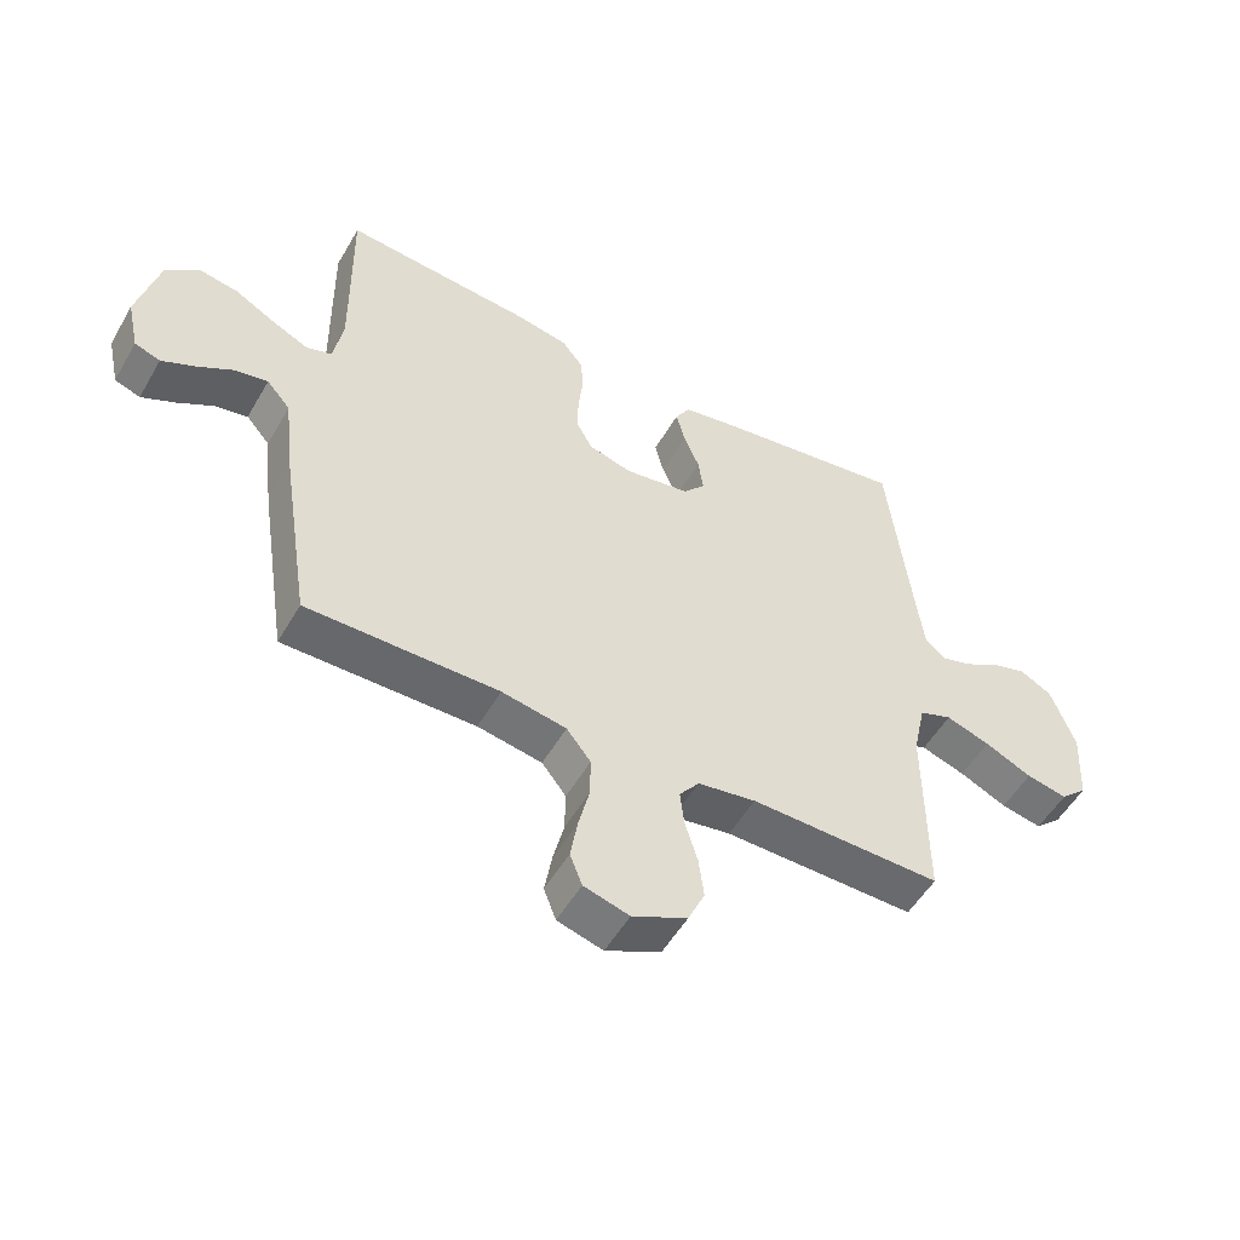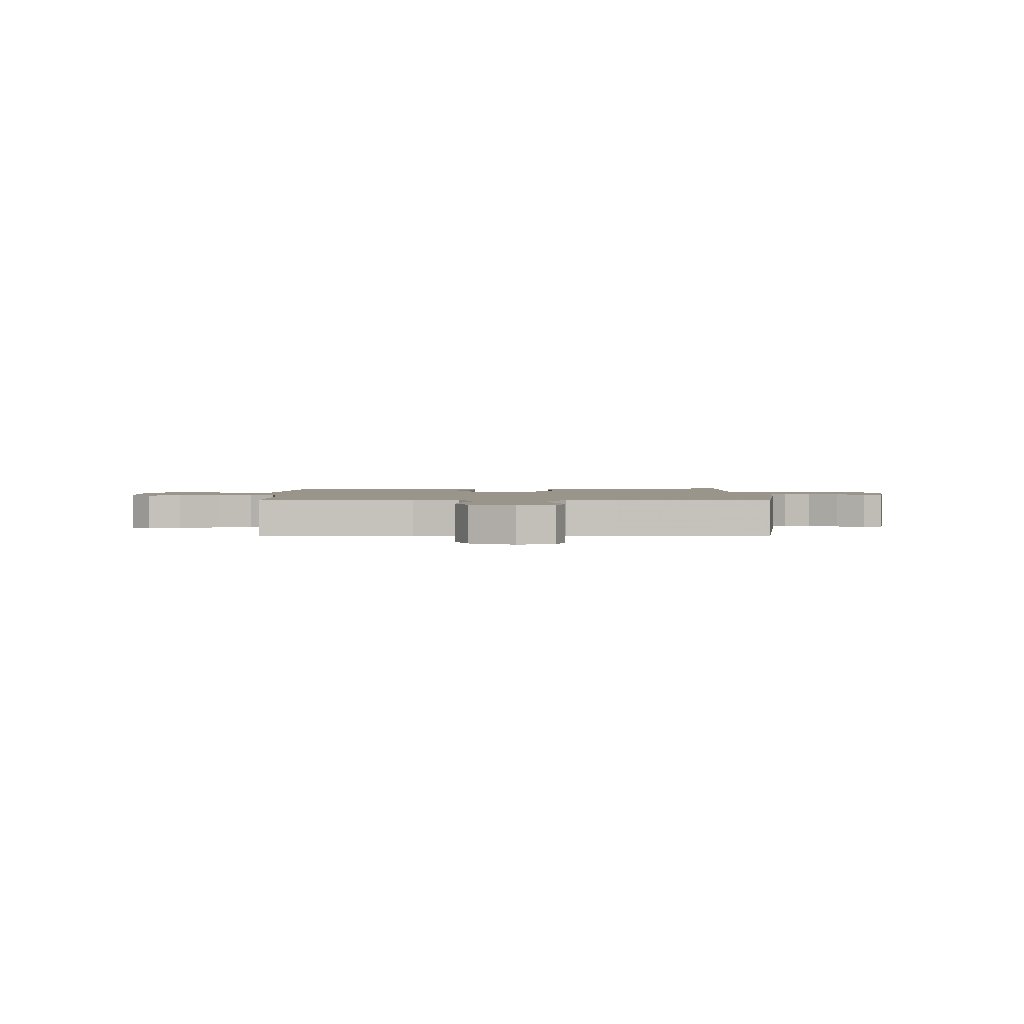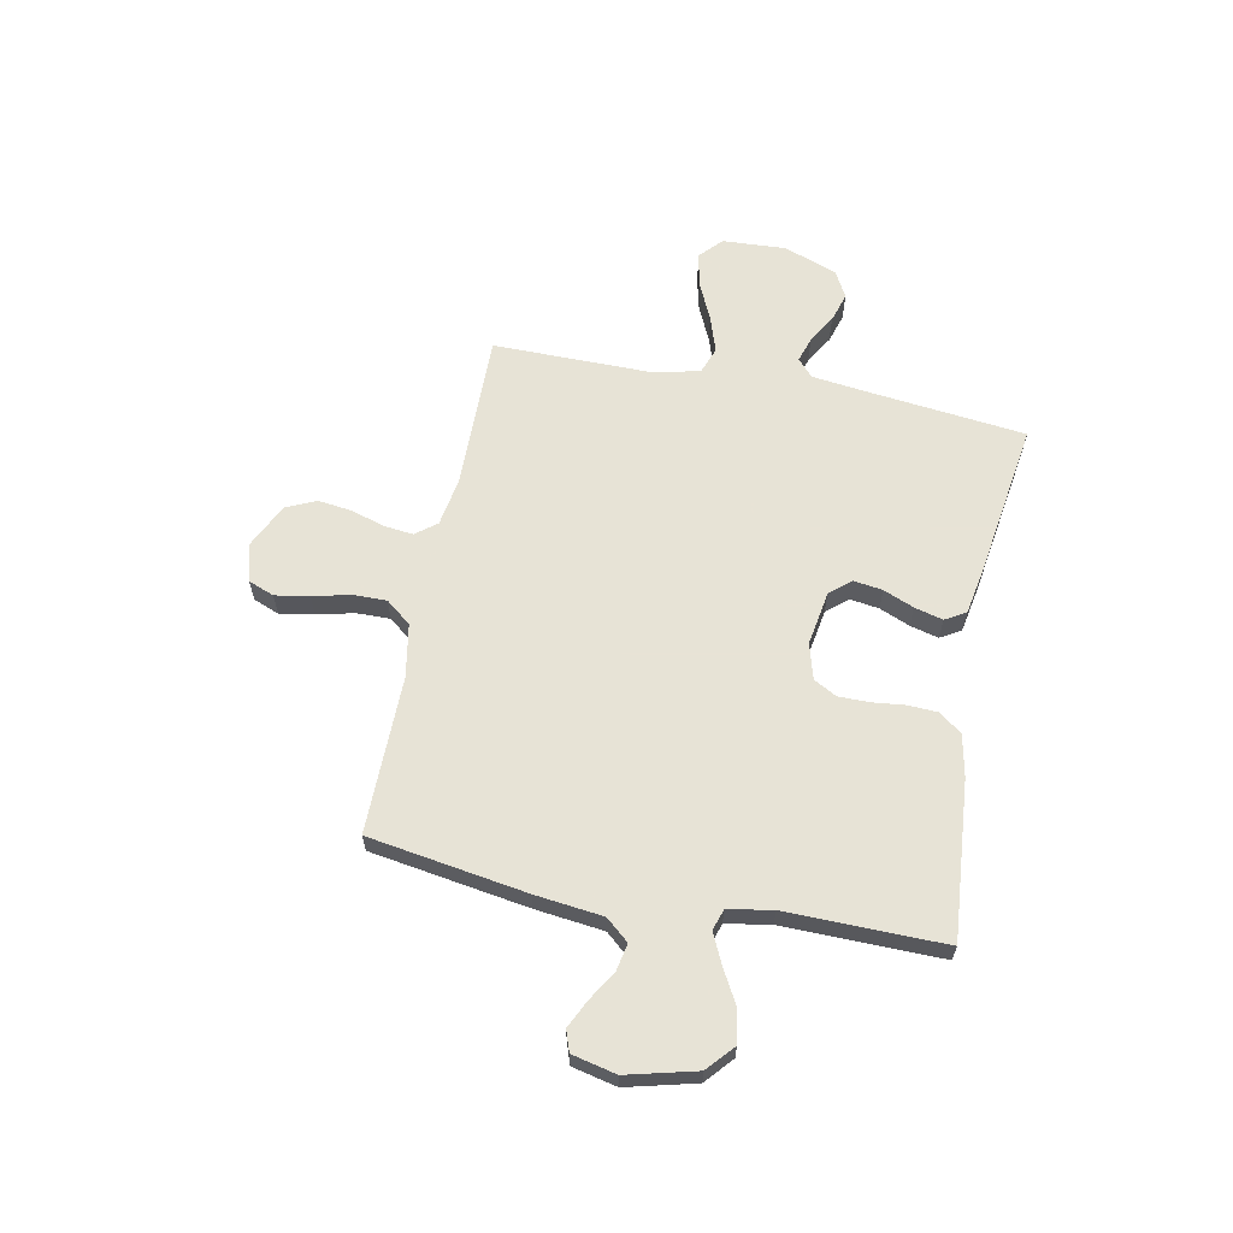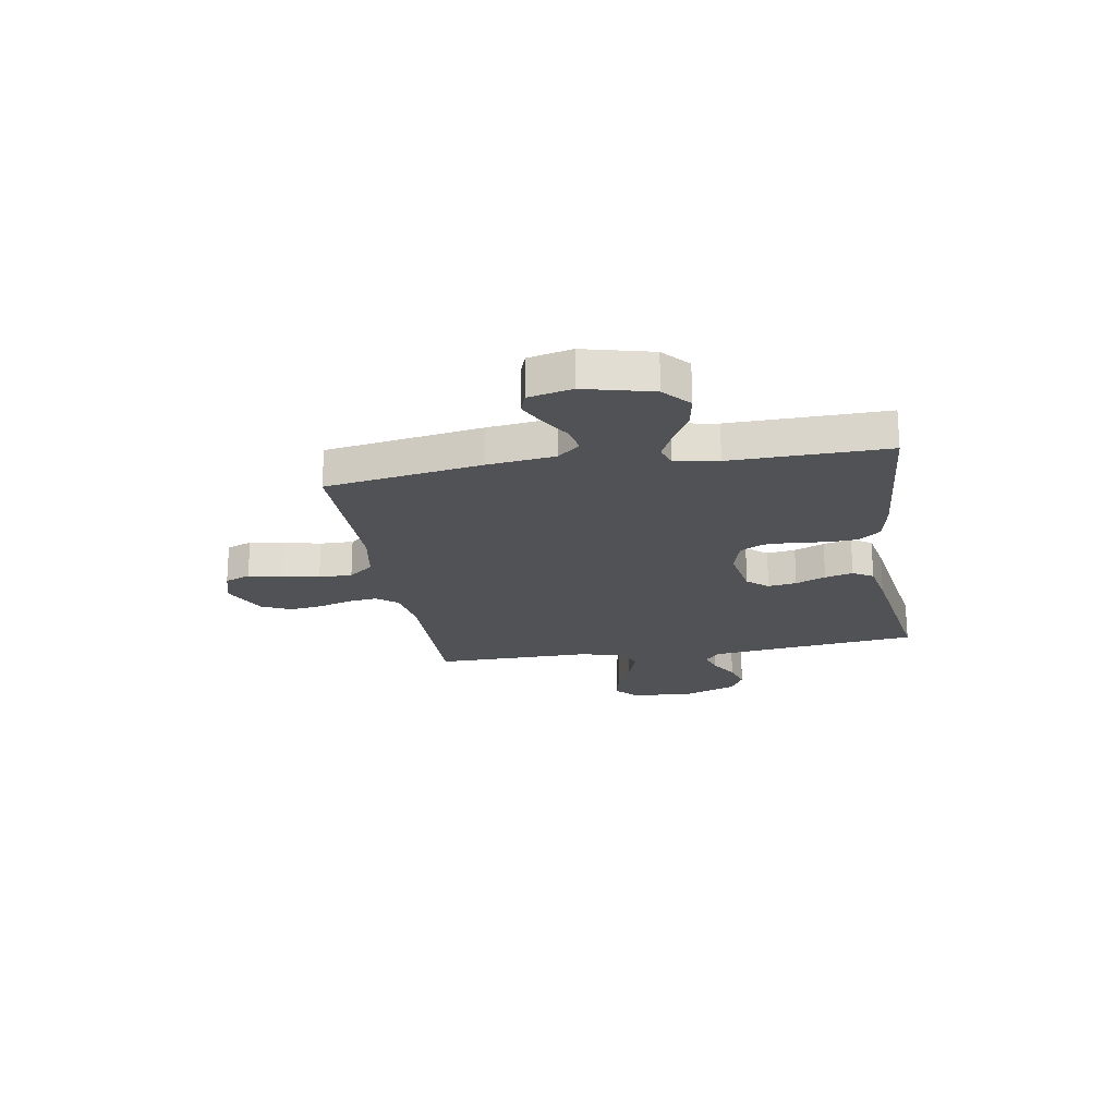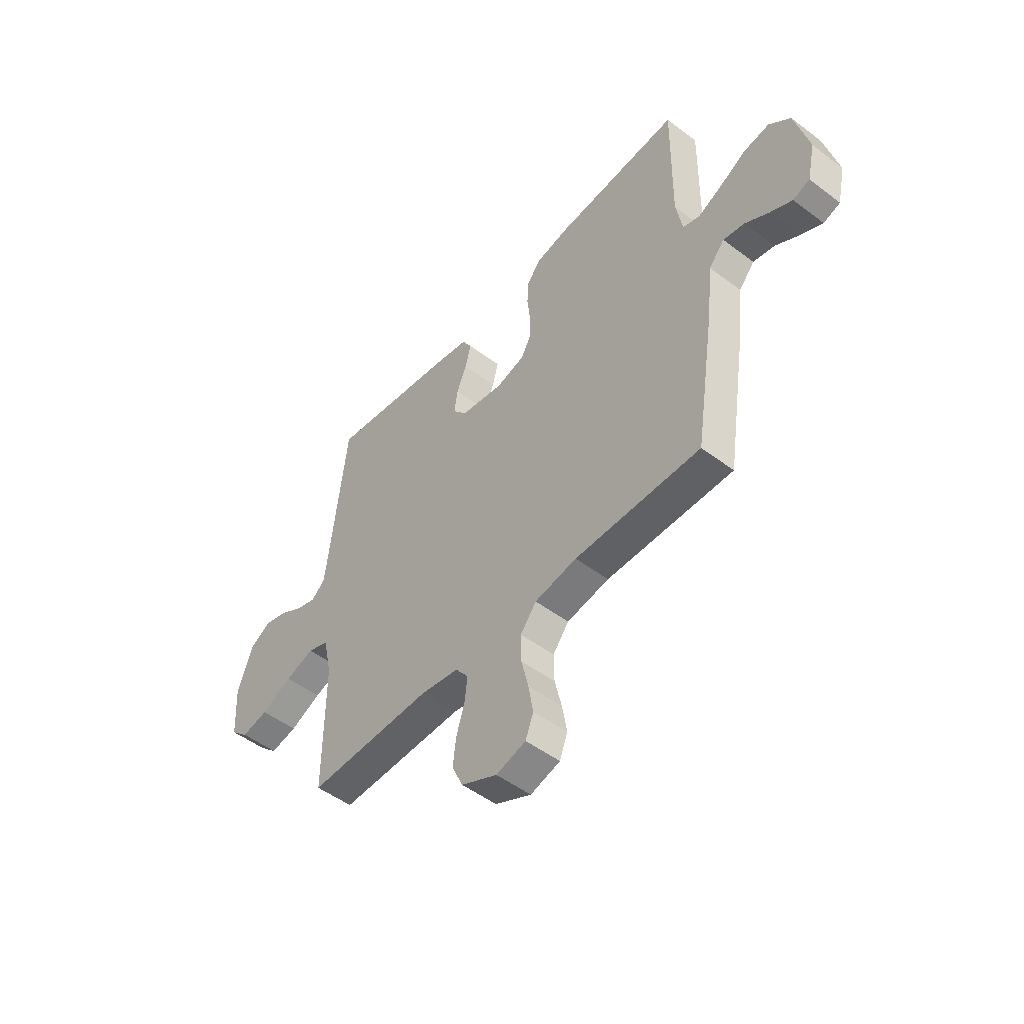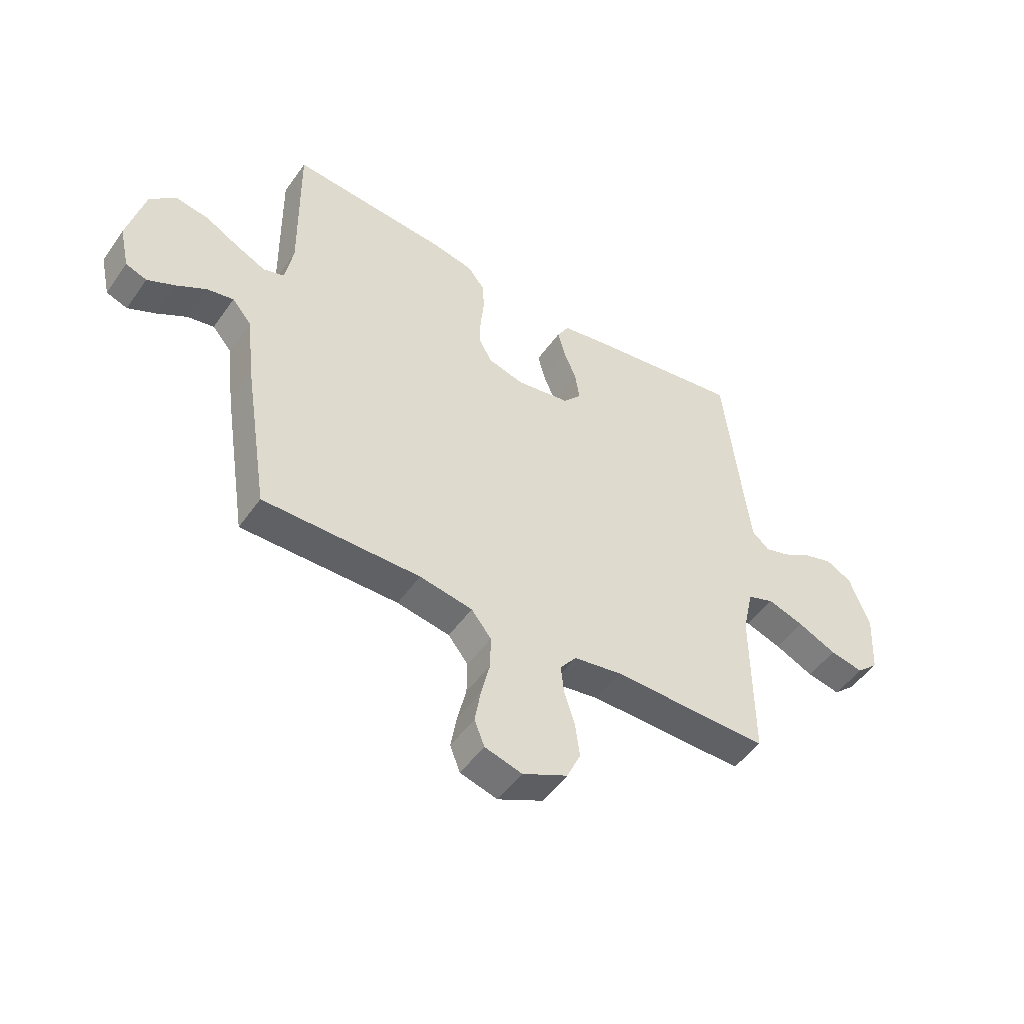
<metadata>
{"format":"obj","ext":"obj","renderer":"f3d","projection":"perspective","resolution":1024,"background":"white","views":[{"elev":-52.7,"azim":-29.5,"up":"+Z"},{"elev":2.0,"azim":179.7,"up":"+Y"},{"elev":62.6,"azim":-78.8,"up":"+Y"},{"elev":-20.9,"azim":-80.4,"up":"+Y"},{"elev":-50.0,"azim":-129.7,"up":"+Z"},{"elev":-49.7,"azim":-33.8,"up":"+Z"}]}
</metadata>
<code>
v 0.5 0.07 -0.5
v 0.2 0.07 -0.496
v 0.109 0.07 -0.511
v 0.078 0.07 -0.551
v 0.084 0.07 -0.606
v 0.104 0.07 -0.671
v 0.112 0.07 -0.735
v 0.086 0.07 -0.792
v 0 0.07 -0.833
v -0.071 0.07 -0.813
v -0.09 0.07 -0.764
v -0.079 0.07 -0.699
v -0.062 0.07 -0.628
v -0.061 0.07 -0.564
v -0.099 0.07 -0.516
v -0.2 0.07 -0.498
v -0.5 0.07 -0.5
v -0.547 0.07 -0.2
v -0.562 0.07 -0.071
v -0.599 0.07 -0.028
v -0.65 0.07 -0.038
v -0.706 0.07 -0.072
v -0.759 0.07 -0.098
v -0.799 0.07 -0.084
v -0.818 0.07 0
v -0.785 0.07 0.131
v -0.734 0.07 0.176
v -0.671 0.07 0.165
v -0.608 0.07 0.13
v -0.551 0.07 0.103
v -0.511 0.07 0.116
v -0.496 0.07 0.2
v -0.5 0.07 0.5
v -0.2 0.07 0.475
v -0.121 0.07 0.459
v -0.088 0.07 0.417
v -0.085 0.07 0.36
v -0.092 0.07 0.297
v -0.092 0.07 0.239
v -0.068 0.07 0.195
v 0 0.07 0.176
v 0.103 0.07 0.193
v 0.137 0.07 0.233
v 0.129 0.07 0.288
v 0.105 0.07 0.346
v 0.091 0.07 0.4
v 0.114 0.07 0.439
v 0.2 0.07 0.455
v 0.5 0.07 0.5
v 0.534 0.07 0.2
v 0.547 0.07 0.094
v 0.58 0.07 0.065
v 0.628 0.07 0.08
v 0.682 0.07 0.112
v 0.738 0.07 0.129
v 0.788 0.07 0.102
v 0.826 0.07 0
v 0.819 0.07 -0.121
v 0.777 0.07 -0.16
v 0.713 0.07 -0.147
v 0.639 0.07 -0.113
v 0.57 0.07 -0.09
v 0.519 0.07 -0.109
v 0.499 0.07 -0.2
v 0.5 0 -0.5
v 0.2 0 -0.496
v 0.109 0 -0.511
v 0.078 0 -0.551
v 0.084 0 -0.606
v 0.104 0 -0.671
v 0.112 0 -0.735
v 0.086 0 -0.792
v 0 0 -0.833
v -0.071 0 -0.813
v -0.09 0 -0.764
v -0.079 0 -0.699
v -0.062 0 -0.628
v -0.061 0 -0.564
v -0.099 0 -0.516
v -0.2 0 -0.498
v -0.5 0 -0.5
v -0.547 0 -0.2
v -0.562 0 -0.071
v -0.599 0 -0.028
v -0.65 0 -0.038
v -0.706 0 -0.072
v -0.759 0 -0.098
v -0.799 0 -0.084
v -0.818 0 0
v -0.785 0 0.131
v -0.734 0 0.176
v -0.671 0 0.165
v -0.608 0 0.13
v -0.551 0 0.103
v -0.511 0 0.116
v -0.496 0 0.2
v -0.5 0 0.5
v -0.2 0 0.475
v -0.121 0 0.459
v -0.088 0 0.417
v -0.085 0 0.36
v -0.092 0 0.297
v -0.092 0 0.239
v -0.068 0 0.195
v 0 0 0.176
v 0.103 0 0.193
v 0.137 0 0.233
v 0.129 0 0.288
v 0.105 0 0.346
v 0.091 0 0.4
v 0.114 0 0.439
v 0.2 0 0.455
v 0.5 0 0.5
v 0.534 0 0.2
v 0.547 0 0.094
v 0.58 0 0.065
v 0.628 0 0.08
v 0.682 0 0.112
v 0.738 0 0.129
v 0.788 0 0.102
v 0.826 0 0
v 0.819 0 -0.121
v 0.777 0 -0.16
v 0.713 0 -0.147
v 0.639 0 -0.113
v 0.57 0 -0.09
v 0.519 0 -0.109
v 0.499 0 -0.2
f 58 59 60 61
f 58 61 62
f 57 58 62
f 56 57 62
f 53 54 55 56
f 52 53 56 62
f 51 52 62 63
f 47 48 49 50
f 44 45 46 47
f 43 44 47 50
f 42 43 50 51
f 35 36 37 38
f 35 38 39
f 32 33 34 35
f 31 32 35 39
f 30 31 39 40
f 26 27 28 29
f 26 29 30
f 25 26 30
f 21 22 23 24
f 21 24 25 30
f 16 17 18 19
f 15 16 19
f 15 19 20
f 10 11 12 13
f 8 9 10 13
f 8 13 14
f 5 6 7 8
f 4 5 8 14
f 3 4 14 15
f 64 1 2
f 41 42 51 63
f 20 21 30 40
f 40 41 63 64
f 15 20 40 64
f 2 3 15 64
f 125 124 123 122
f 126 125 122
f 126 122 121
f 126 121 120
f 120 119 118 117
f 126 120 117 116
f 127 126 116 115
f 114 113 112 111
f 111 110 109 108
f 114 111 108 107
f 115 114 107 106
f 102 101 100 99
f 103 102 99
f 99 98 97 96
f 103 99 96 95
f 104 103 95 94
f 93 92 91 90
f 94 93 90
f 94 90 89
f 88 87 86 85
f 94 89 88 85
f 83 82 81 80
f 83 80 79
f 84 83 79
f 77 76 75 74
f 77 74 73 72
f 78 77 72
f 72 71 70 69
f 78 72 69 68
f 79 78 68 67
f 66 65 128
f 127 115 106 105
f 104 94 85 84
f 128 127 105 104
f 128 104 84 79
f 128 79 67 66
f 1 65 66 2
f 2 66 67 3
f 3 67 68 4
f 4 68 69 5
f 5 69 70 6
f 6 70 71 7
f 7 71 72 8
f 8 72 73 9
f 9 73 74 10
f 10 74 75 11
f 11 75 76 12
f 12 76 77 13
f 13 77 78 14
f 14 78 79 15
f 15 79 80 16
f 16 80 81 17
f 17 81 82 18
f 18 82 83 19
f 19 83 84 20
f 20 84 85 21
f 21 85 86 22
f 22 86 87 23
f 23 87 88 24
f 24 88 89 25
f 25 89 90 26
f 26 90 91 27
f 27 91 92 28
f 28 92 93 29
f 29 93 94 30
f 30 94 95 31
f 31 95 96 32
f 32 96 97 33
f 33 97 98 34
f 34 98 99 35
f 35 99 100 36
f 36 100 101 37
f 37 101 102 38
f 38 102 103 39
f 39 103 104 40
f 40 104 105 41
f 41 105 106 42
f 42 106 107 43
f 43 107 108 44
f 44 108 109 45
f 45 109 110 46
f 46 110 111 47
f 47 111 112 48
f 48 112 113 49
f 49 113 114 50
f 50 114 115 51
f 51 115 116 52
f 52 116 117 53
f 53 117 118 54
f 54 118 119 55
f 55 119 120 56
f 56 120 121 57
f 57 121 122 58
f 58 122 123 59
f 59 123 124 60
f 60 124 125 61
f 61 125 126 62
f 62 126 127 63
f 63 127 128 64
f 64 128 65 1

</code>
